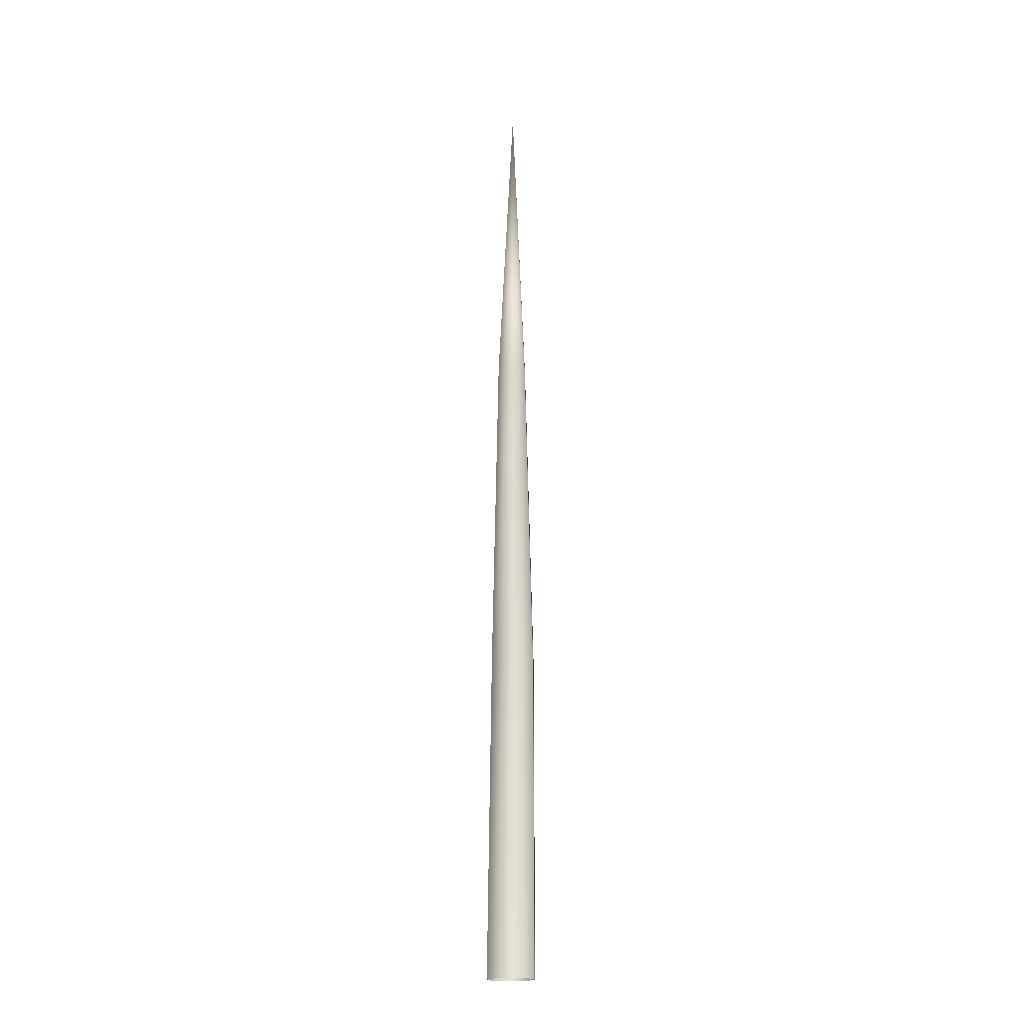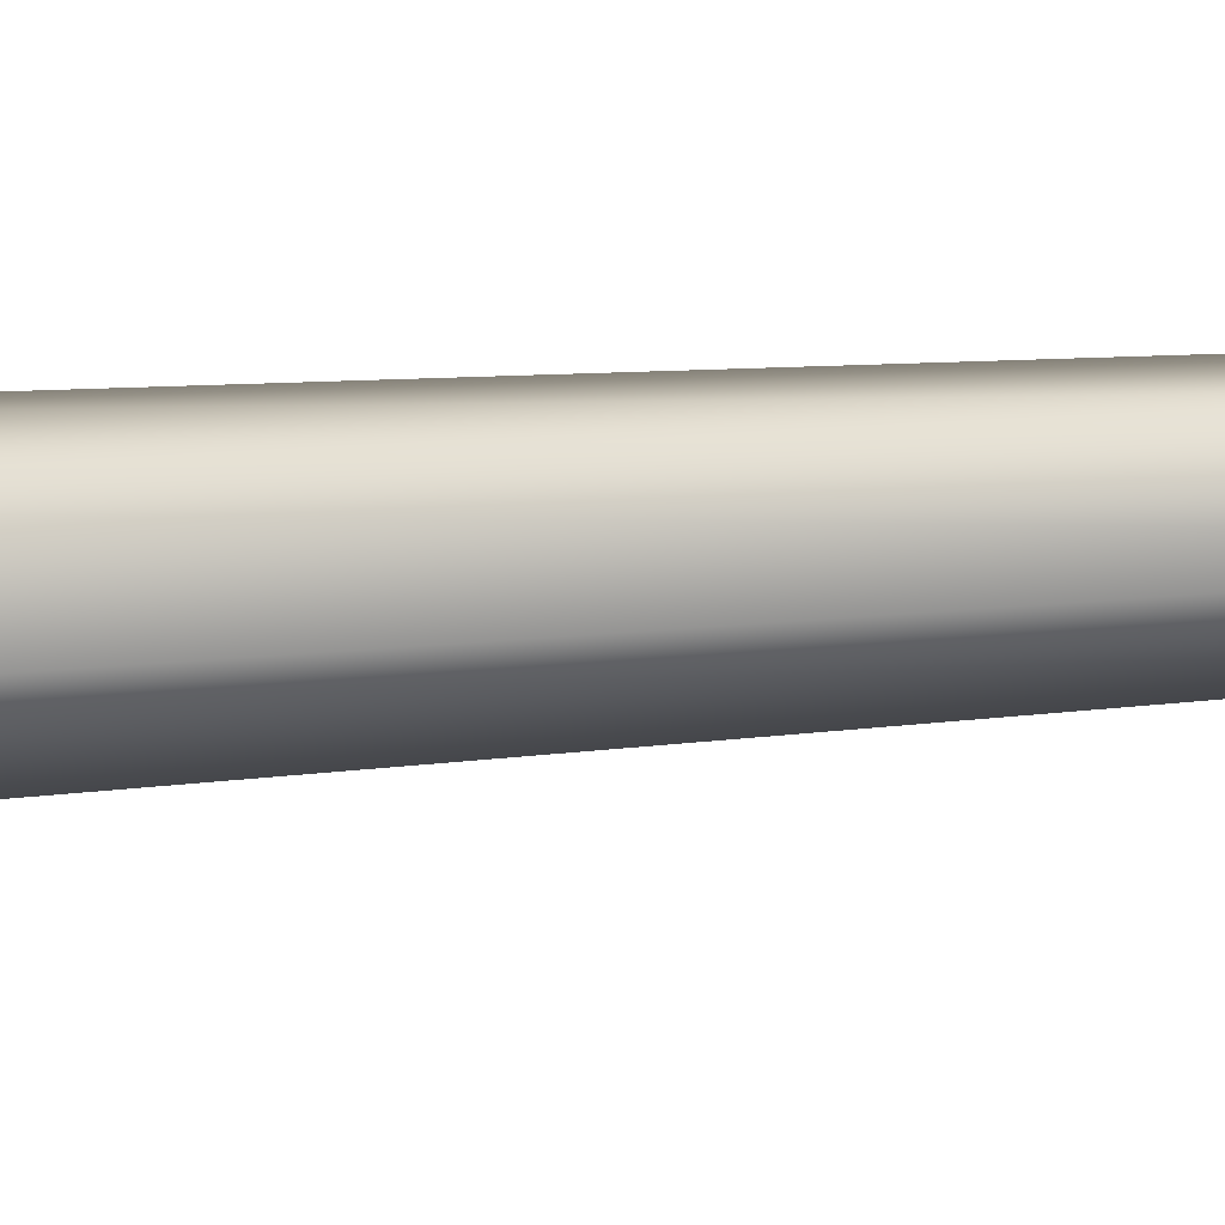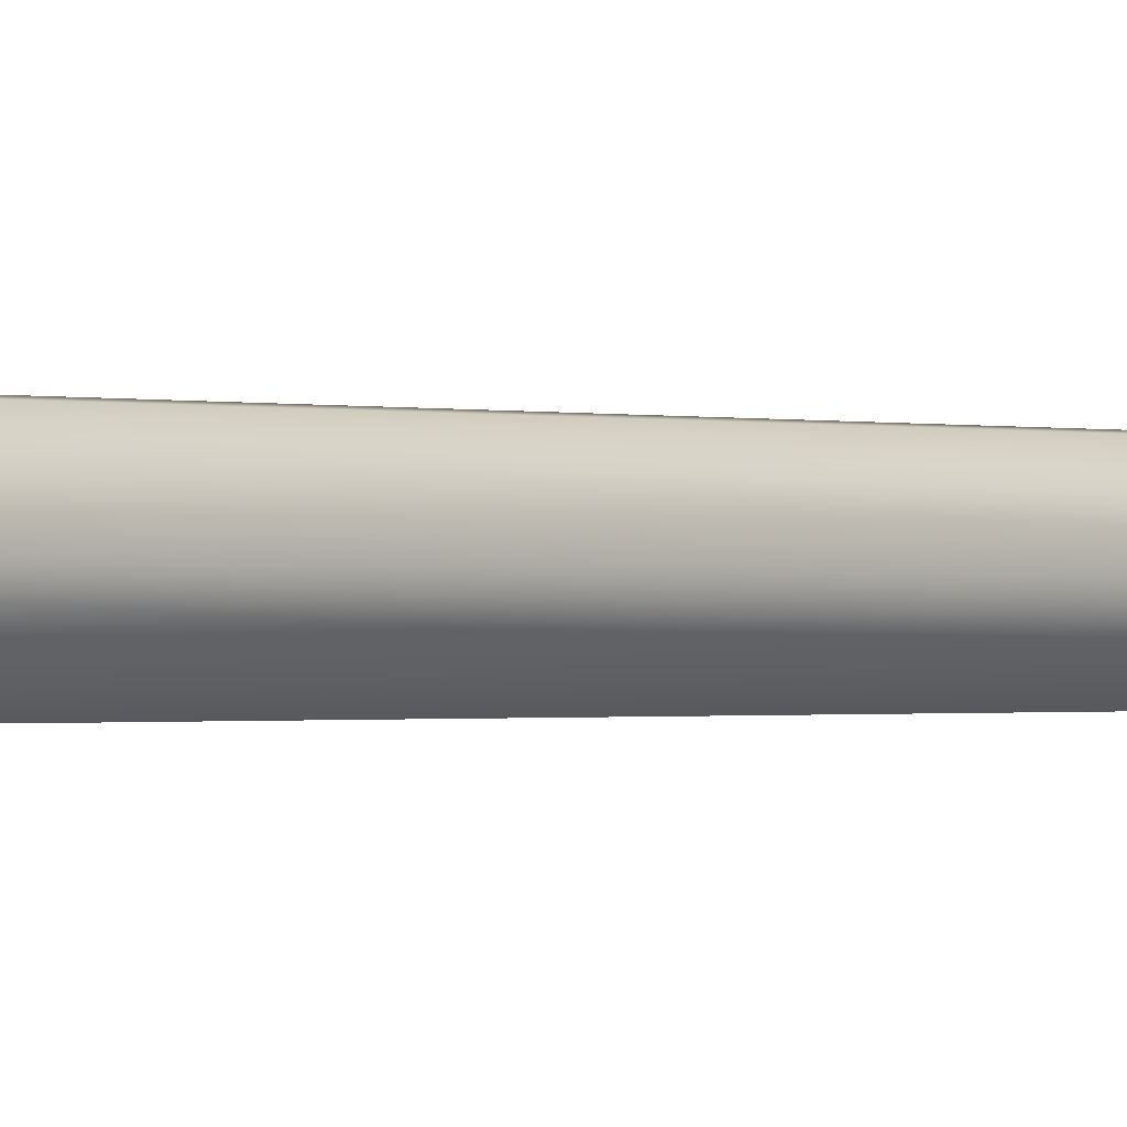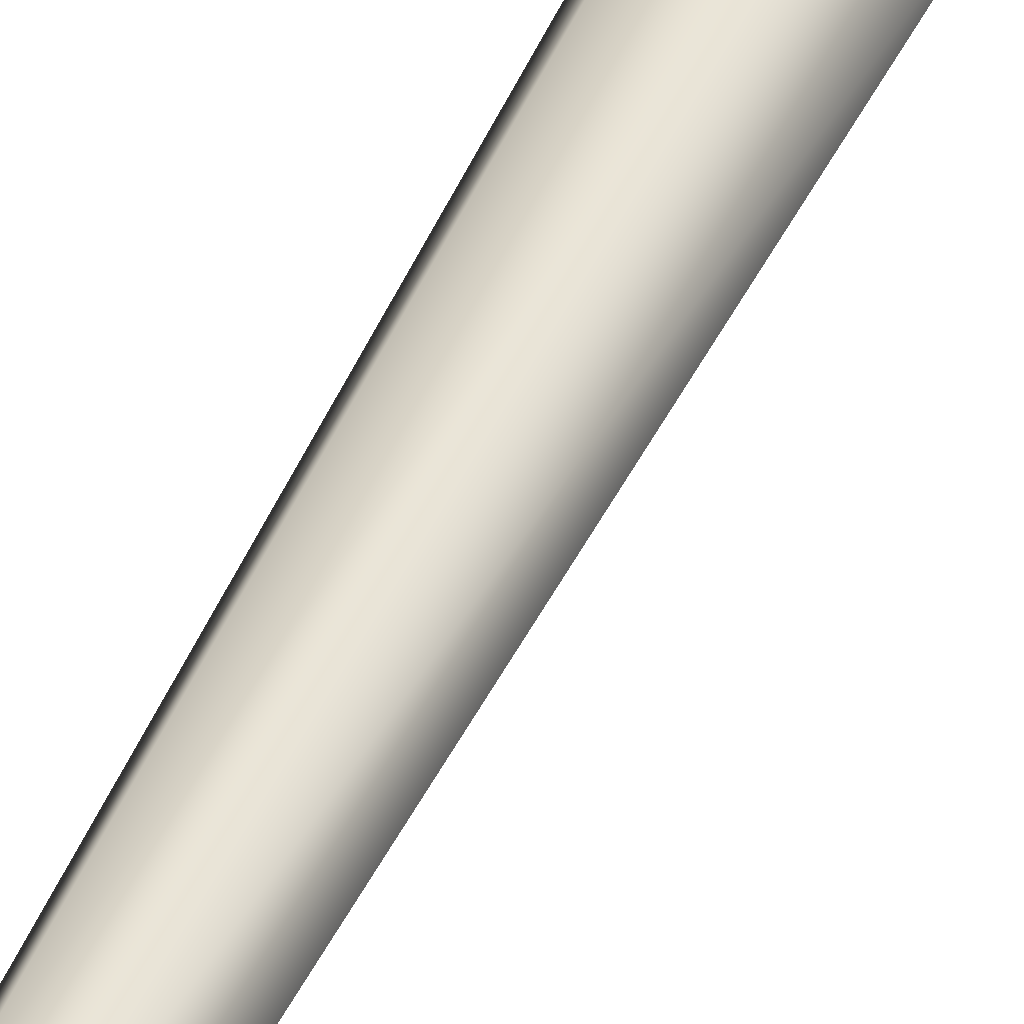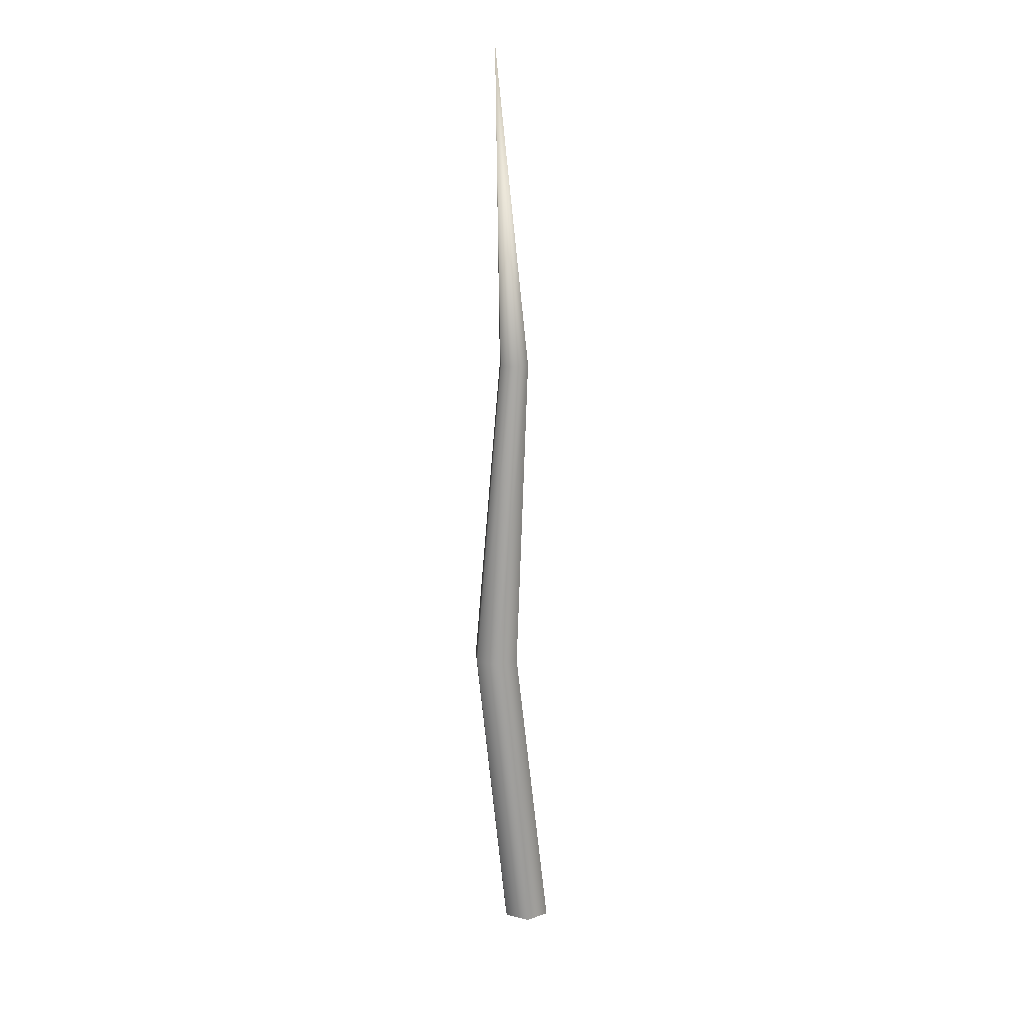
<metadata>
{"format":"obj","ext":"obj","renderer":"f3d","projection":"perspective","resolution":1024,"background":"white","views":[{"elev":-18.2,"azim":-87.4,"up":"+Y"},{"elev":-37.4,"azim":99.4,"up":"+Z"},{"elev":1.1,"azim":121.9,"up":"+Z"},{"elev":37.8,"azim":-155.7,"up":"+Z"},{"elev":17.7,"azim":145.7,"up":"+Y"}]}
</metadata>
<code>
v 0.8805 16.23 0
v 0.7762 10.82 -0
v 0.64 10.82 -0.2359
v 0.64 10.82 0.2359
v 0.3677 10.82 0.2359
v 0.2315 10.82 -0
v 0.3677 10.82 -0.2359
v 1.309 5.412 0
v 1.102 5.412 -0.3596
v 1.102 5.412 0.3596
v 0.6863 5.412 0.3596
v 0.4787 5.412 -0
v 0.6863 5.412 -0.3596
v 0.6658 0 -0
v 0.4438 0 -0.3844
v 0.4438 0 0.3844
v 0 0 0.3844
v -0.2219 0 -0
v 0 0 -0.3844
f 2 3 1
f 4 2 1
f 5 4 1
f 6 5 1
f 7 6 1
f 3 7 1
f 8 9 3 2
f 10 8 2 4
f 11 10 4 5
f 12 11 5 6
f 13 12 6 7
f 9 13 7 3
f 14 15 9 8
f 16 14 8 10
f 17 16 10 11
f 18 17 11 12
f 19 18 12 13
f 15 19 13 9

</code>
